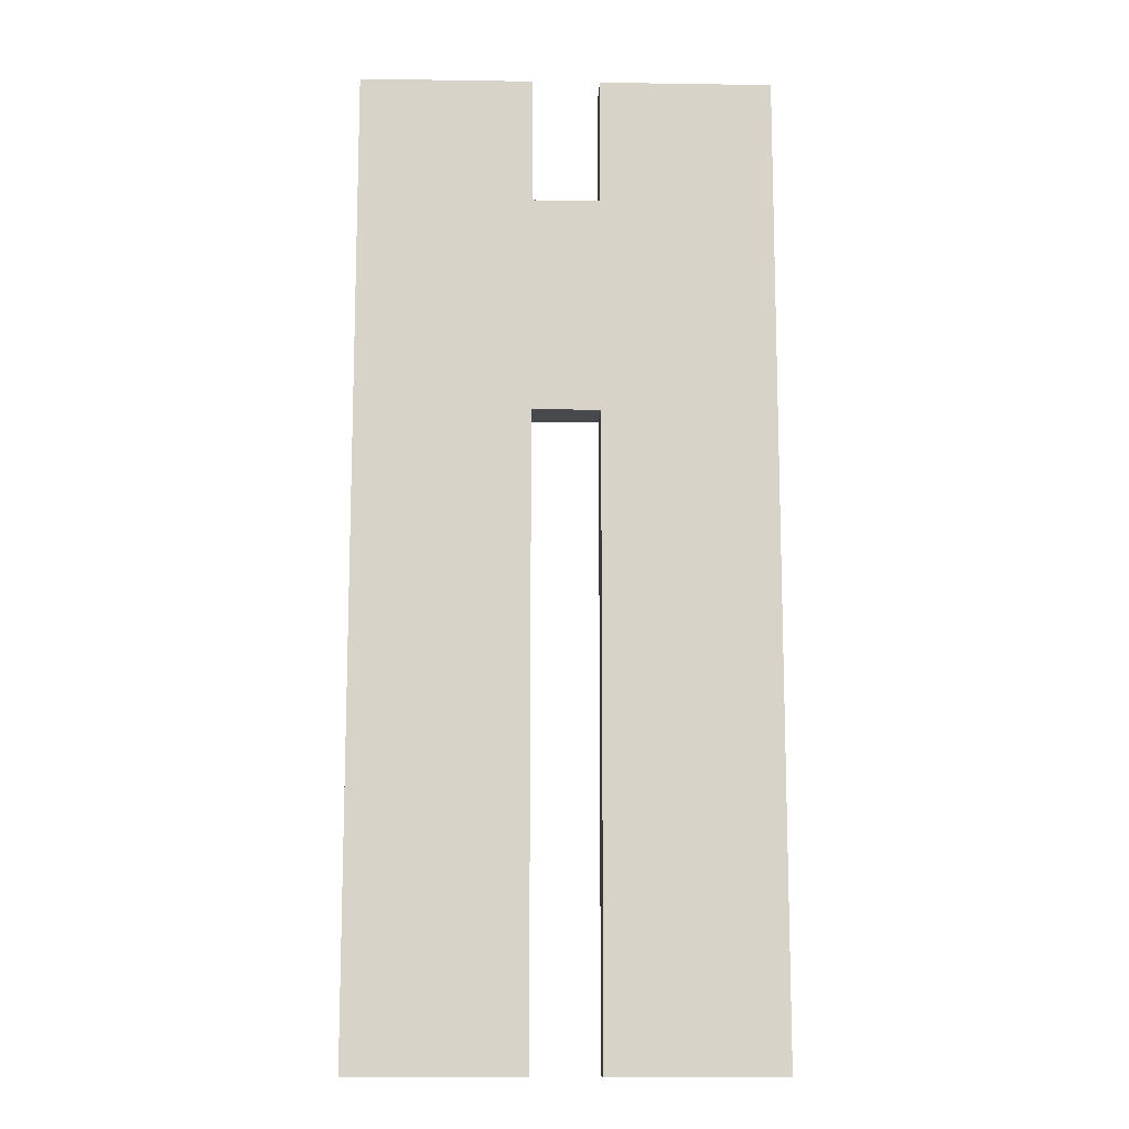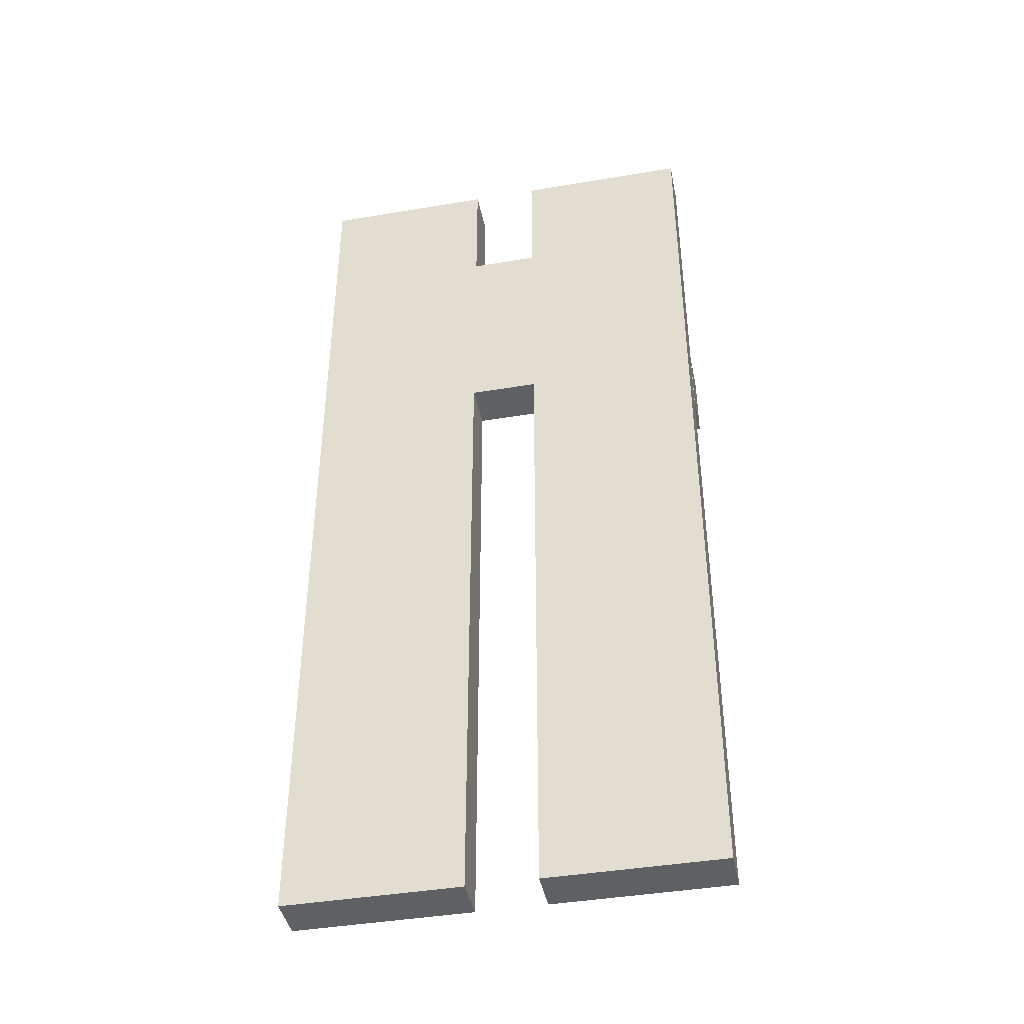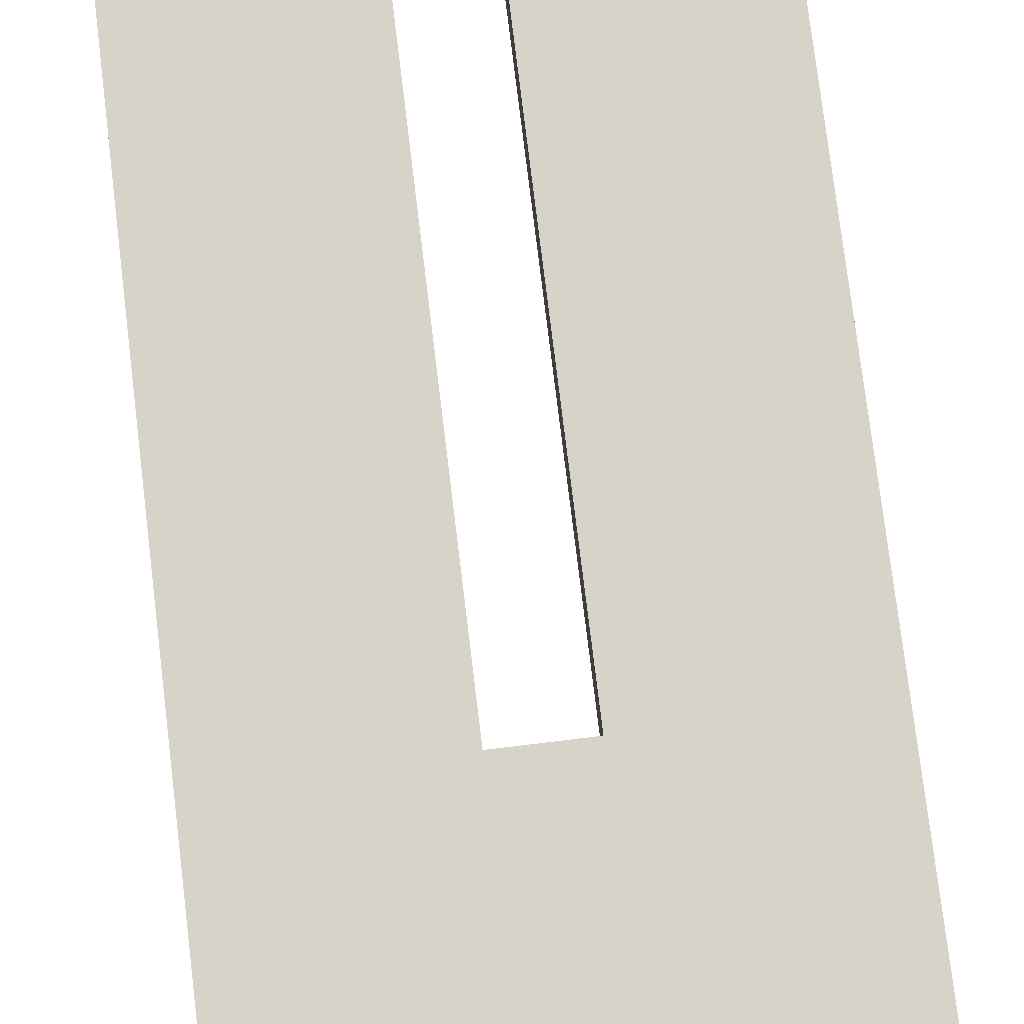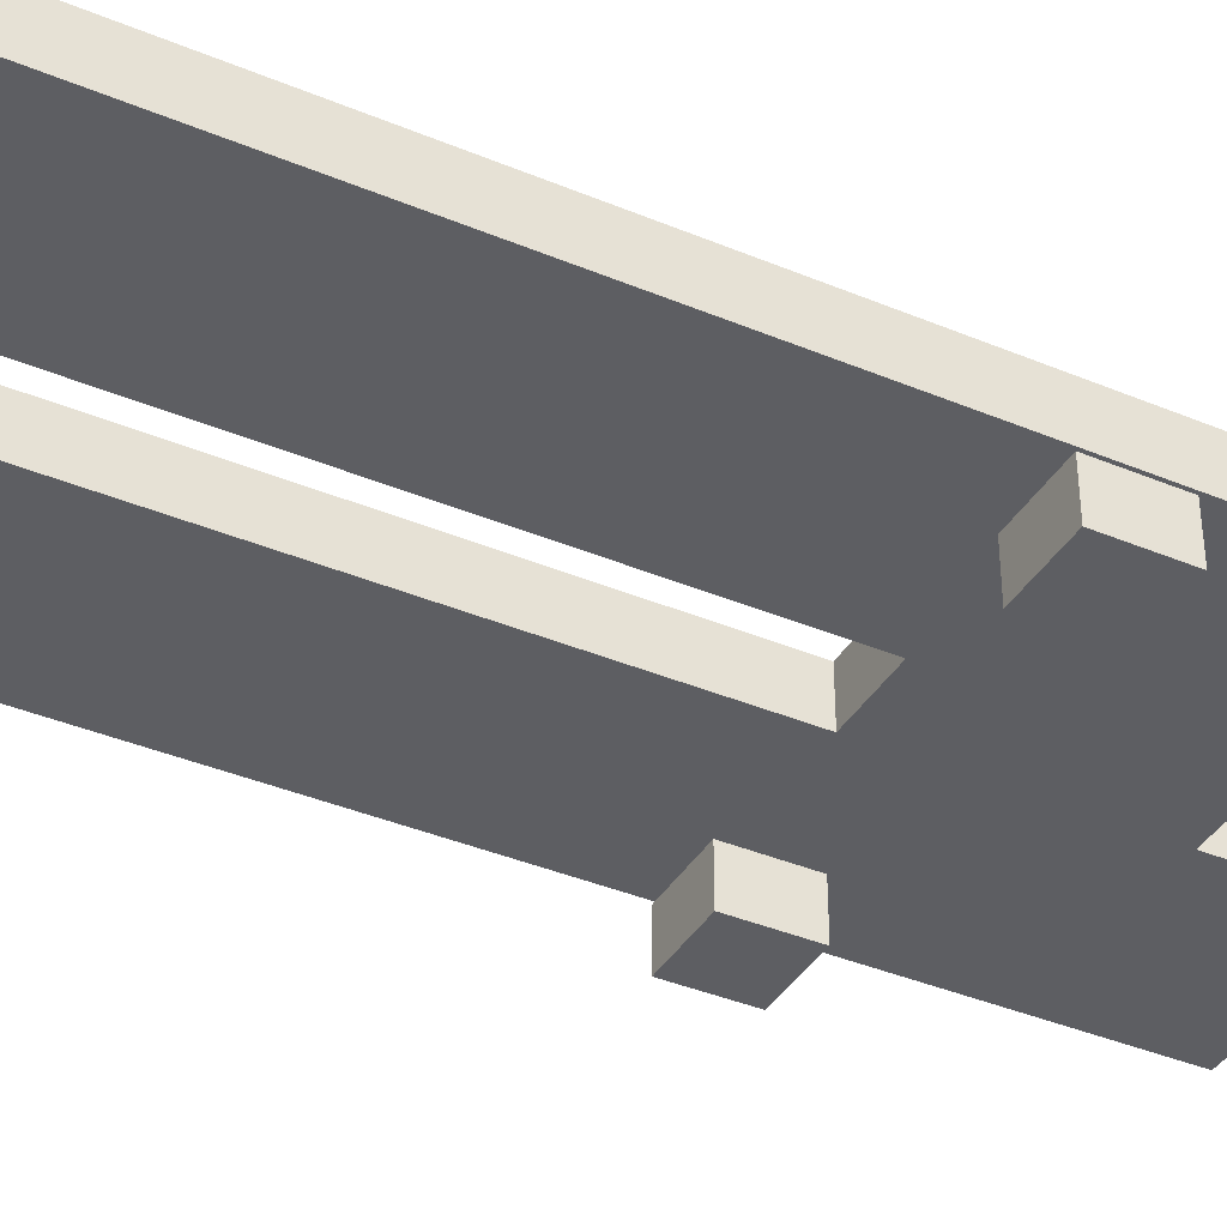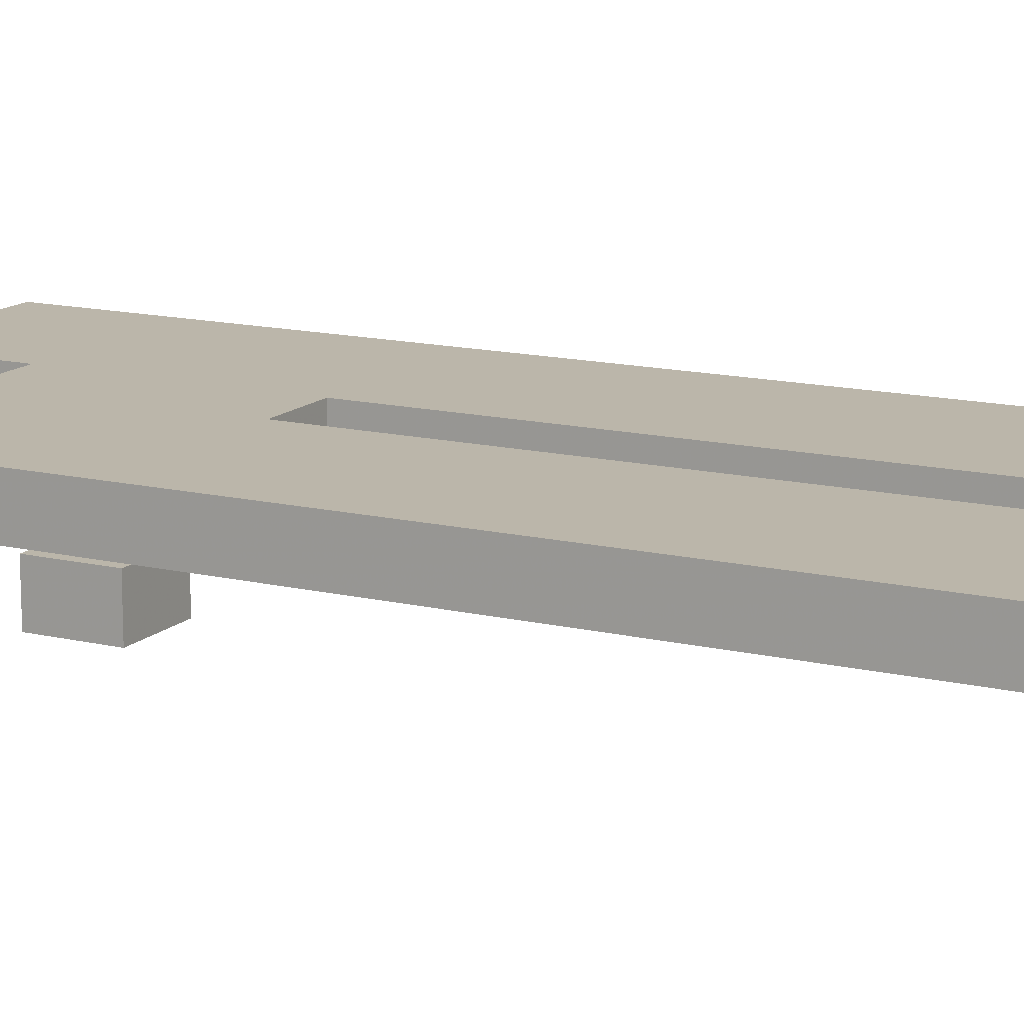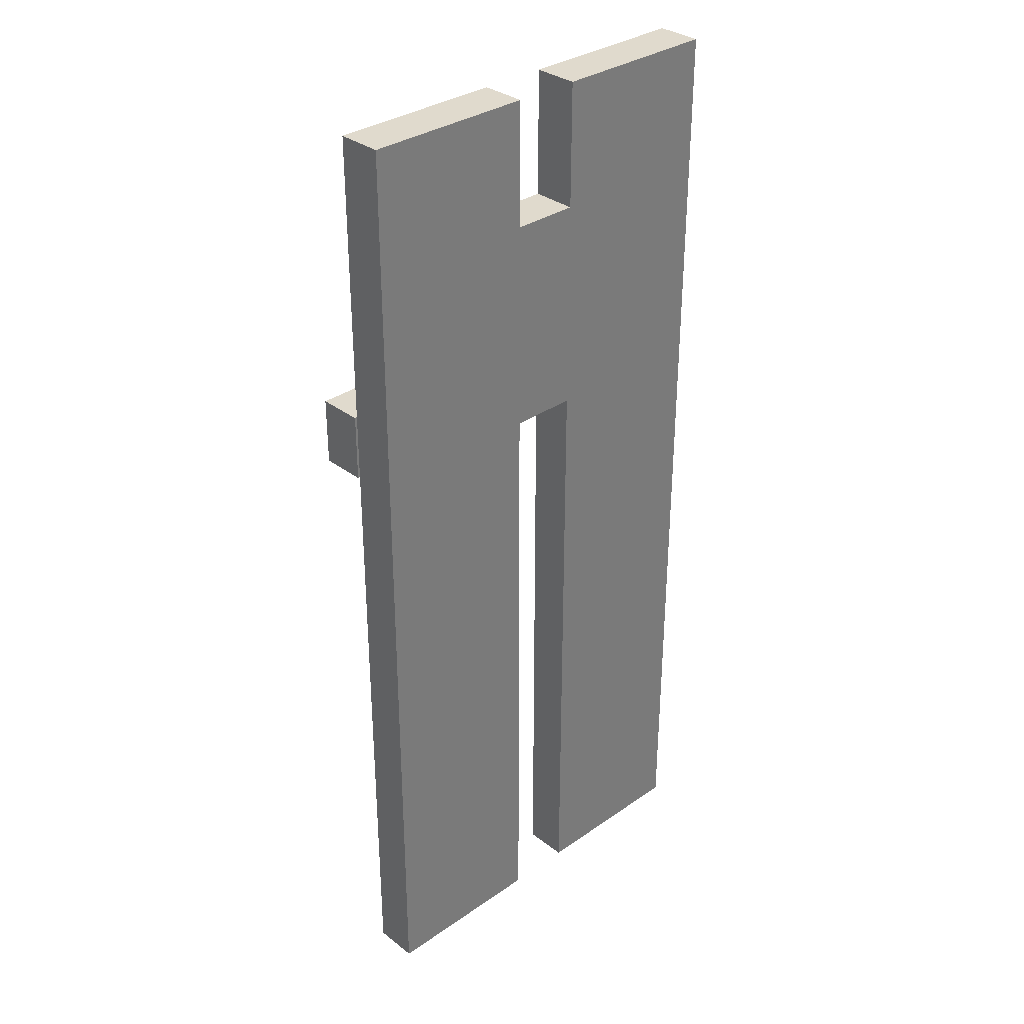
<metadata>
{"format":"obj","ext":"obj","renderer":"f3d","projection":"perspective","resolution":1024,"background":"white","views":[{"elev":-12.1,"azim":178.0,"up":"+Z"},{"elev":-42.2,"azim":-168.6,"up":"+Z"},{"elev":76.7,"azim":-6.9,"up":"+Y"},{"elev":-38.7,"azim":-117.8,"up":"+Y"},{"elev":14.0,"azim":117.9,"up":"+Y"},{"elev":33.0,"azim":136.4,"up":"+Z"}]}
</metadata>
<code>
v -9.155 -7.353 -21.55
v -9.155 -7.353 21.55
v -9.155 -5.353 21.55
v -9.155 -5.353 -21.55
v 1.5 -5.353 21.55
v 9.155 -5.353 21.55
v 9.155 -5.353 -21.55
v 1.5 -5.353 -21.55
v 1.5 -5.353 6.38
v -1.5 -5.353 6.38
v -1.5 -5.353 -21.55
v -1.5 -5.353 21.55
v -1.5 -5.353 15.94
v 1.5 -5.353 15.94
v 9.155 -7.353 21.55
v 9.155 -7.353 -21.55
v -1.5 -7.353 15.94
v -1.5 -7.353 21.55
v -1.5 -7.353 -21.55
v -1.5 -7.353 6.38
v 1.5 -7.353 6.38
v 1.5 -7.353 -21.55
v 1.5 -7.353 21.55
v 1.5 -7.353 15.94
v -9.153 -9.485 5.828
v -9.153 -9.485 8.828
v -9.153 -7.485 8.828
v -9.153 -7.485 5.828
v -6.153 -7.485 8.828
v -6.153 -7.485 5.828
v -6.153 -9.485 8.828
v -6.153 -9.485 5.828
v 6.153 -9.485 5.828
v 6.153 -9.485 8.828
v 6.153 -7.485 8.828
v 6.153 -7.485 5.828
v 9.153 -7.485 8.828
v 9.153 -7.485 5.828
v 9.153 -9.485 8.828
v 9.153 -9.485 5.828
f 1 2 3
f 1 3 4
f 5 6 7
f 7 8 9
f 10 11 4
f 10 4 3
f 3 12 13
f 14 5 7
f 10 3 13
f 14 7 9
f 9 10 13
f 9 13 14
f 7 6 15
f 7 15 16
f 17 18 2
f 2 1 19
f 2 19 20
f 17 2 20
f 21 22 16
f 17 20 21
f 15 23 24
f 24 17 21
f 21 16 15
f 21 15 24
f 8 7 16
f 8 16 22
f 1 4 11
f 1 11 19
f 3 2 18
f 3 18 12
f 23 15 6
f 23 6 5
f 18 17 13
f 18 13 12
f 14 24 23
f 14 23 5
f 24 14 13
f 24 13 17
f 11 10 20
f 11 20 19
f 21 9 8
f 21 8 22
f 10 9 21
f 10 21 20
f 25 26 27
f 25 27 28
f 28 27 29
f 28 29 30
f 30 29 31
f 30 31 32
f 32 31 26
f 32 26 25
f 28 30 32
f 28 32 25
f 29 27 26
f 29 26 31
f 33 34 35
f 33 35 36
f 36 35 37
f 36 37 38
f 38 37 39
f 38 39 40
f 40 39 34
f 40 34 33
f 36 38 40
f 36 40 33
f 37 35 34
f 37 34 39

</code>
